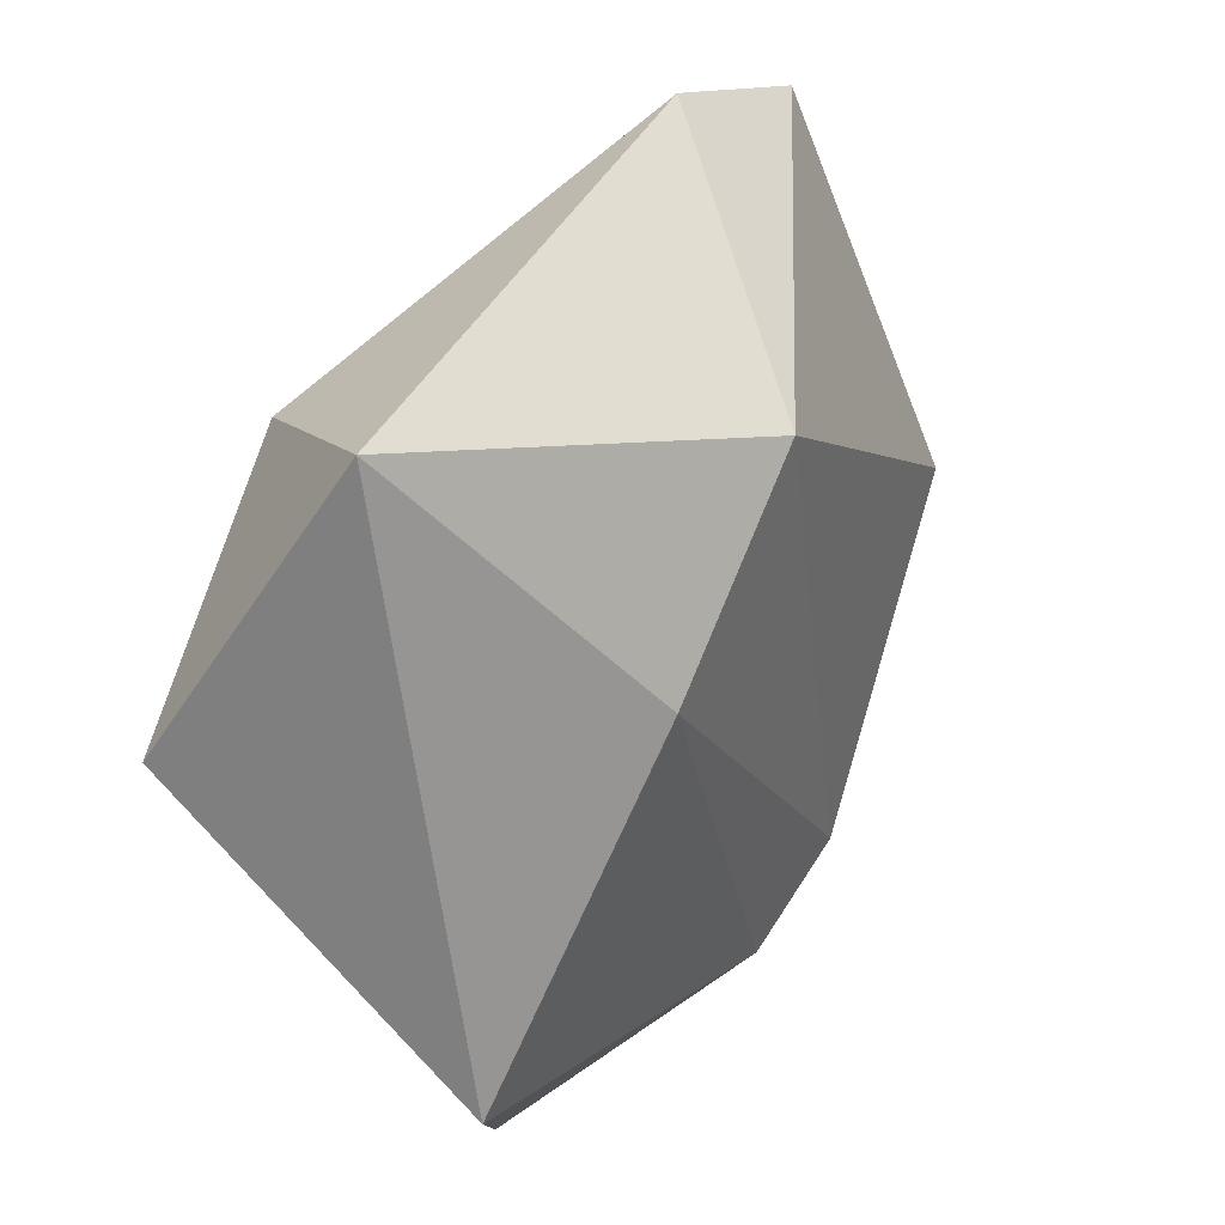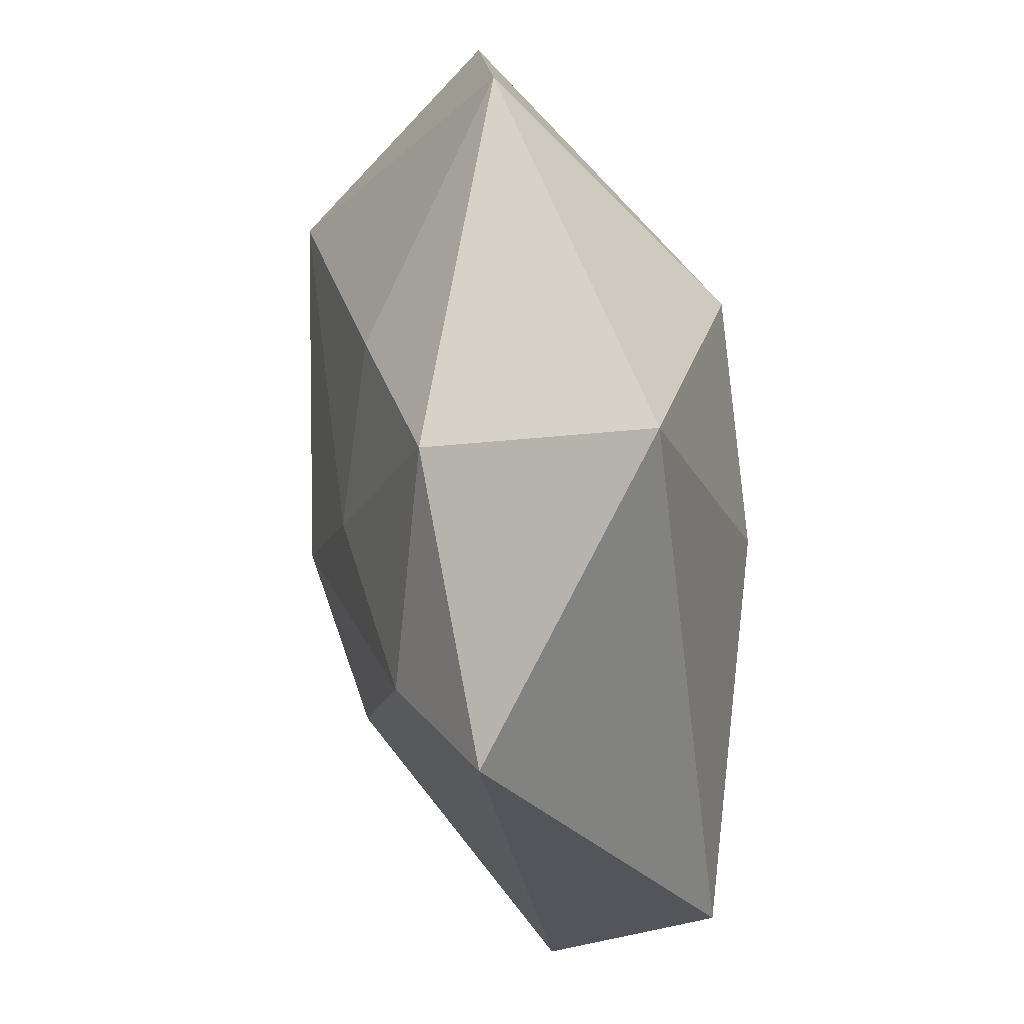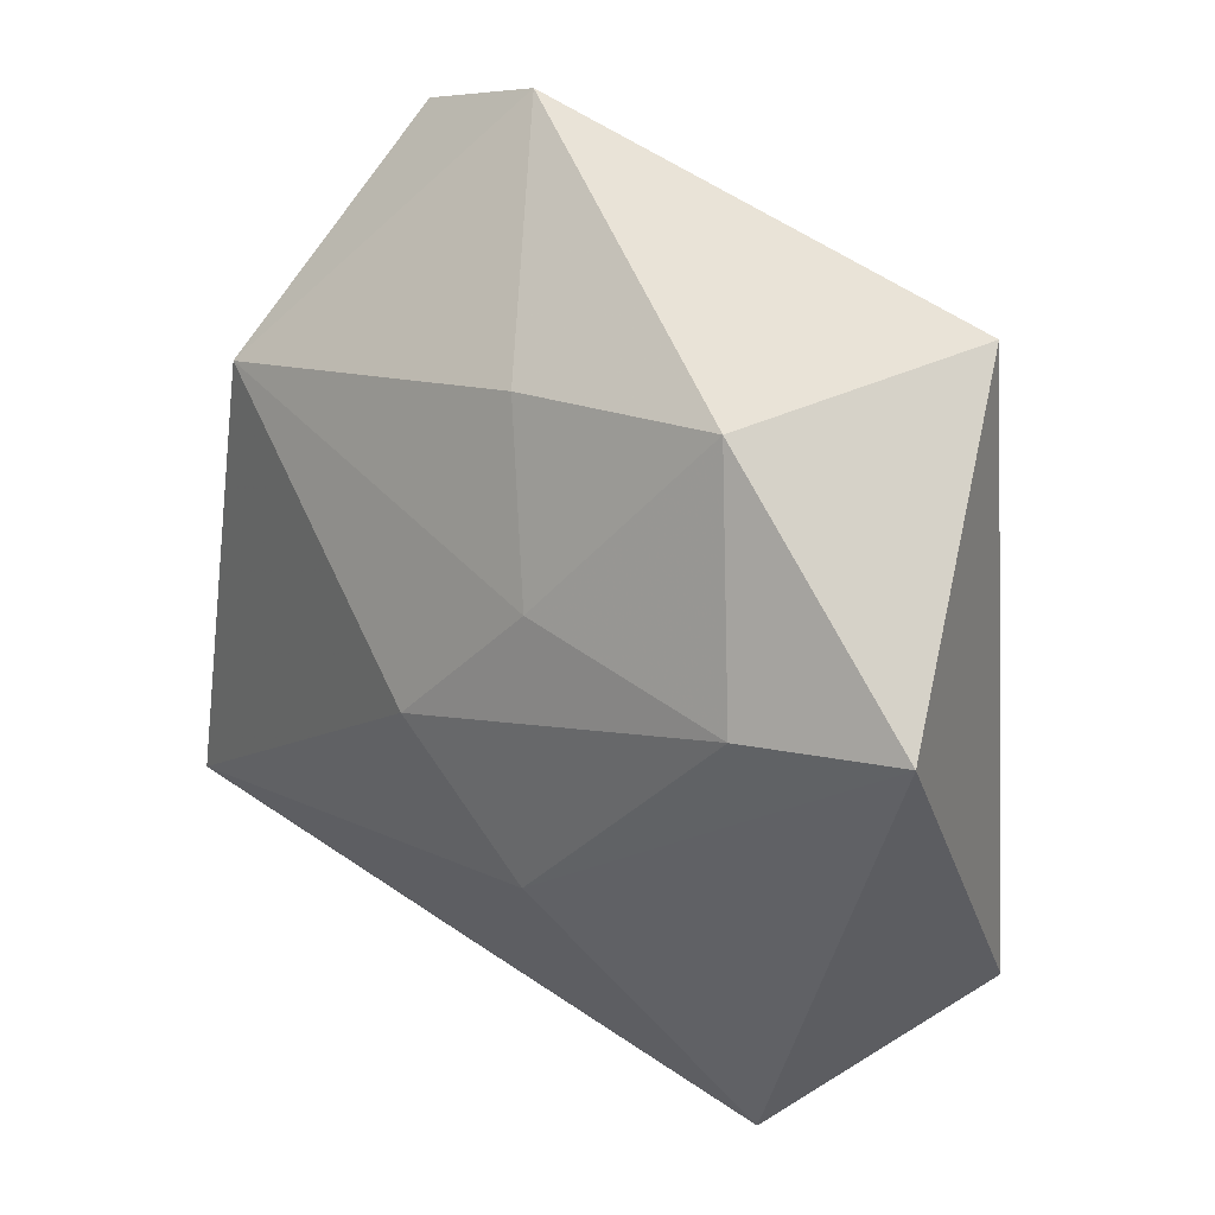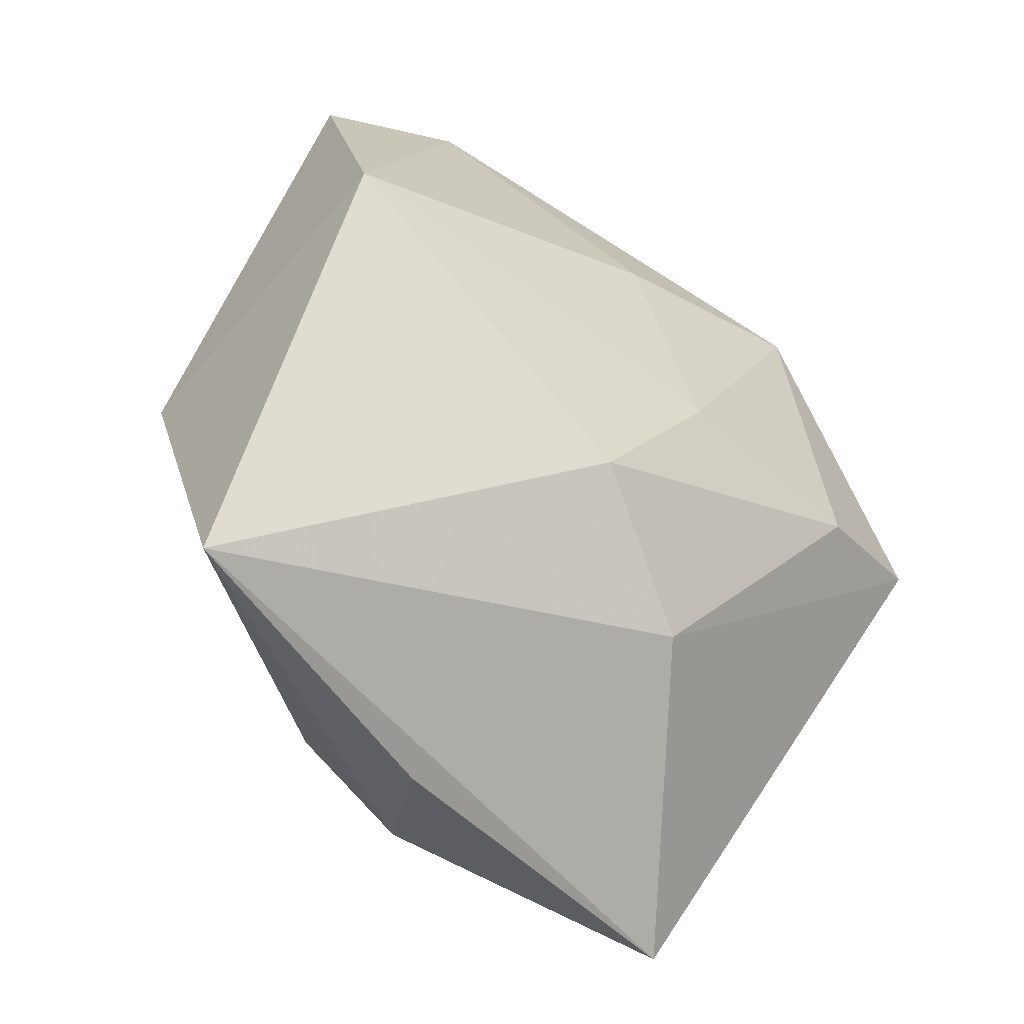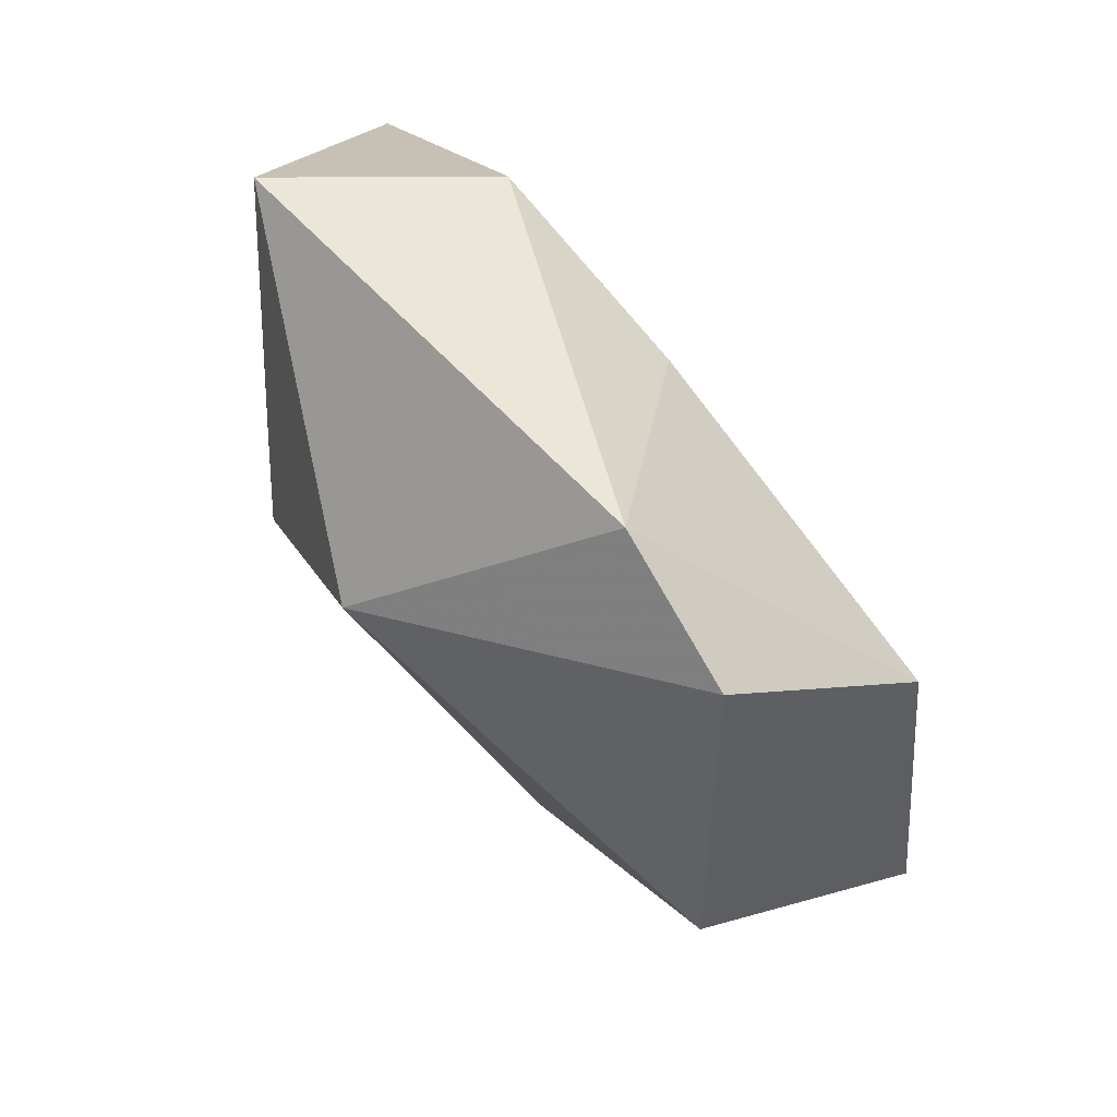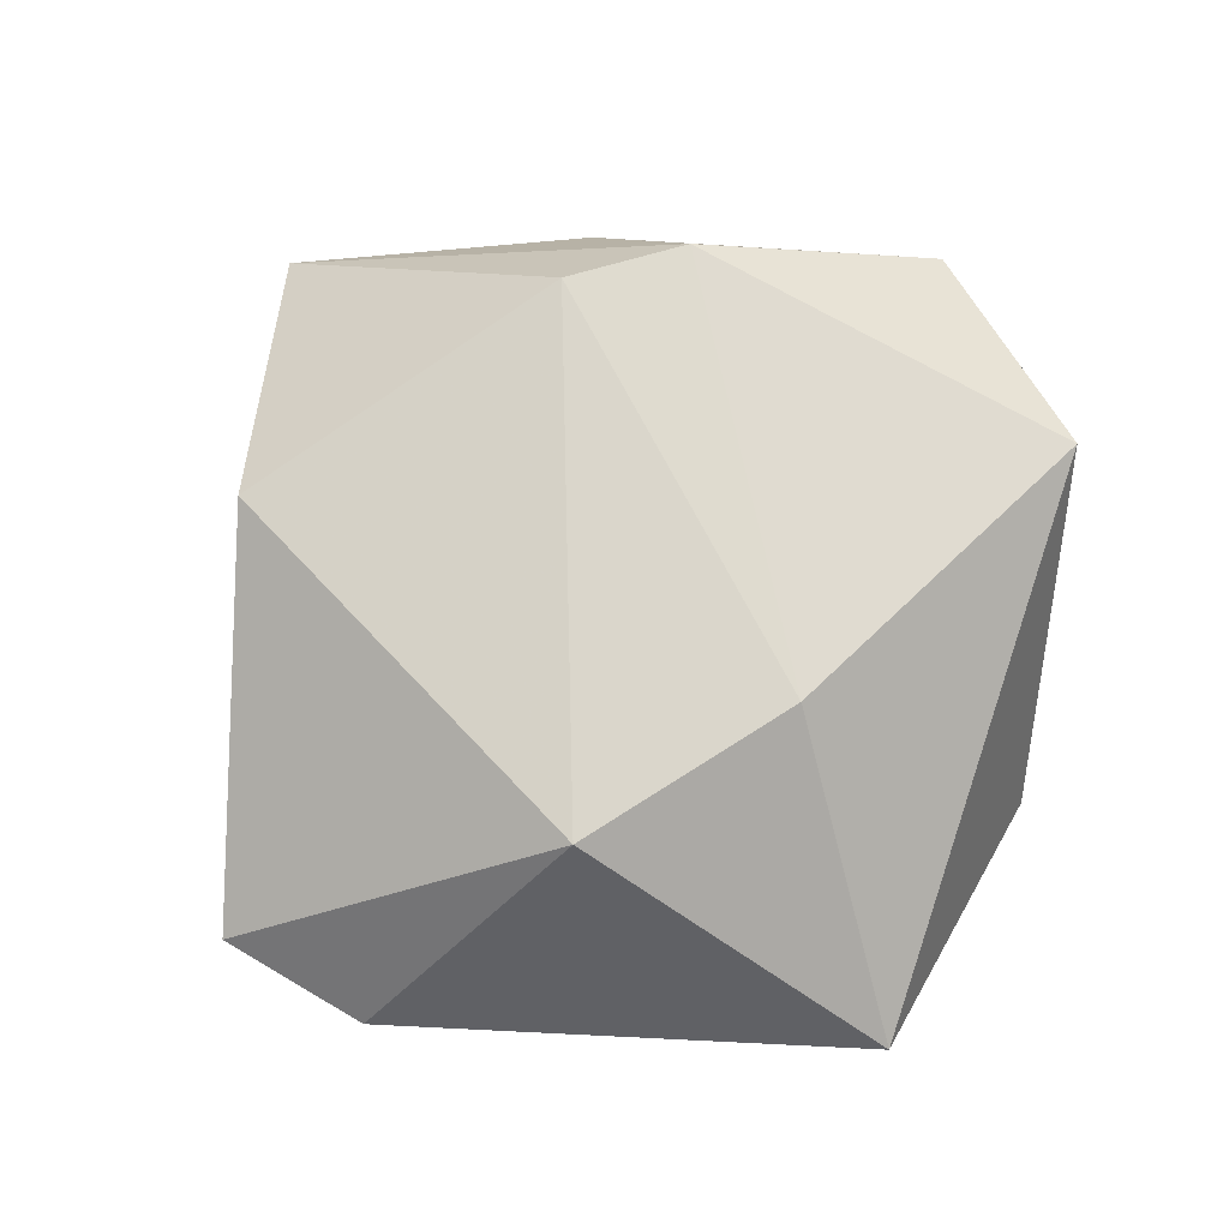
<metadata>
{"format":"obj","ext":"obj","renderer":"f3d","projection":"perspective","resolution":1024,"background":"white","views":[{"elev":27.7,"azim":-56.7,"up":"+Y"},{"elev":31.4,"azim":-105.3,"up":"+Y"},{"elev":19.9,"azim":-138.4,"up":"+Y"},{"elev":-30.0,"azim":138.4,"up":"+Y"},{"elev":77.8,"azim":50.0,"up":"+Y"},{"elev":80.0,"azim":-160.2,"up":"+Z"}]}
</metadata>
<code>
v 0.02886 0.04708 0.003899
v -0.03181 0.0007674 -0.02132
v -0.00362 0.02651 0.02384
v 0.05217 -0.0287 -0.01026
v -0.02029 0.005027 0.02209
v -0.007646 0.006895 -0.02167
v -0.04863 0.00141 -0.01659
v -0.004635 -0.02266 -0.0191
v -0.0274 0.02716 -0.01722
v 0.01828 -0.02996 0.01731
v 0.04237 0.003287 0.01528
v -0.01917 -0.05148 -3.9e-05
v 0.01915 -0.04145 -0.003141
v -0.04149 0.03401 0.003681
v 0.0119 0.05032 0.001223
v 0.0382 0.02179 -0.01573
v -0.002271 0.02641 -0.01731
v -0.03899 -0.03252 0.01301
v 0.006891 -0.03872 0.01528
v 0.007892 -0.006612 -0.02266
f 7 18 14
f 18 7 12
f 9 7 14
f 2 7 9
f 4 12 8
f 8 7 2
f 8 12 7
f 15 9 14
f 14 3 15
f 15 3 1
f 16 15 1
f 5 10 3
f 14 18 5
f 5 3 14
f 4 10 19
f 18 12 19
f 19 5 18
f 10 5 19
f 2 9 6
f 13 12 4
f 4 19 13
f 13 19 12
f 3 10 11
f 1 3 11
f 11 10 4
f 4 16 11
f 11 16 1
f 17 6 9
f 16 6 17
f 9 15 17
f 15 16 17
f 20 8 2
f 2 6 20
f 4 8 20
f 20 16 4
f 20 6 16

</code>
